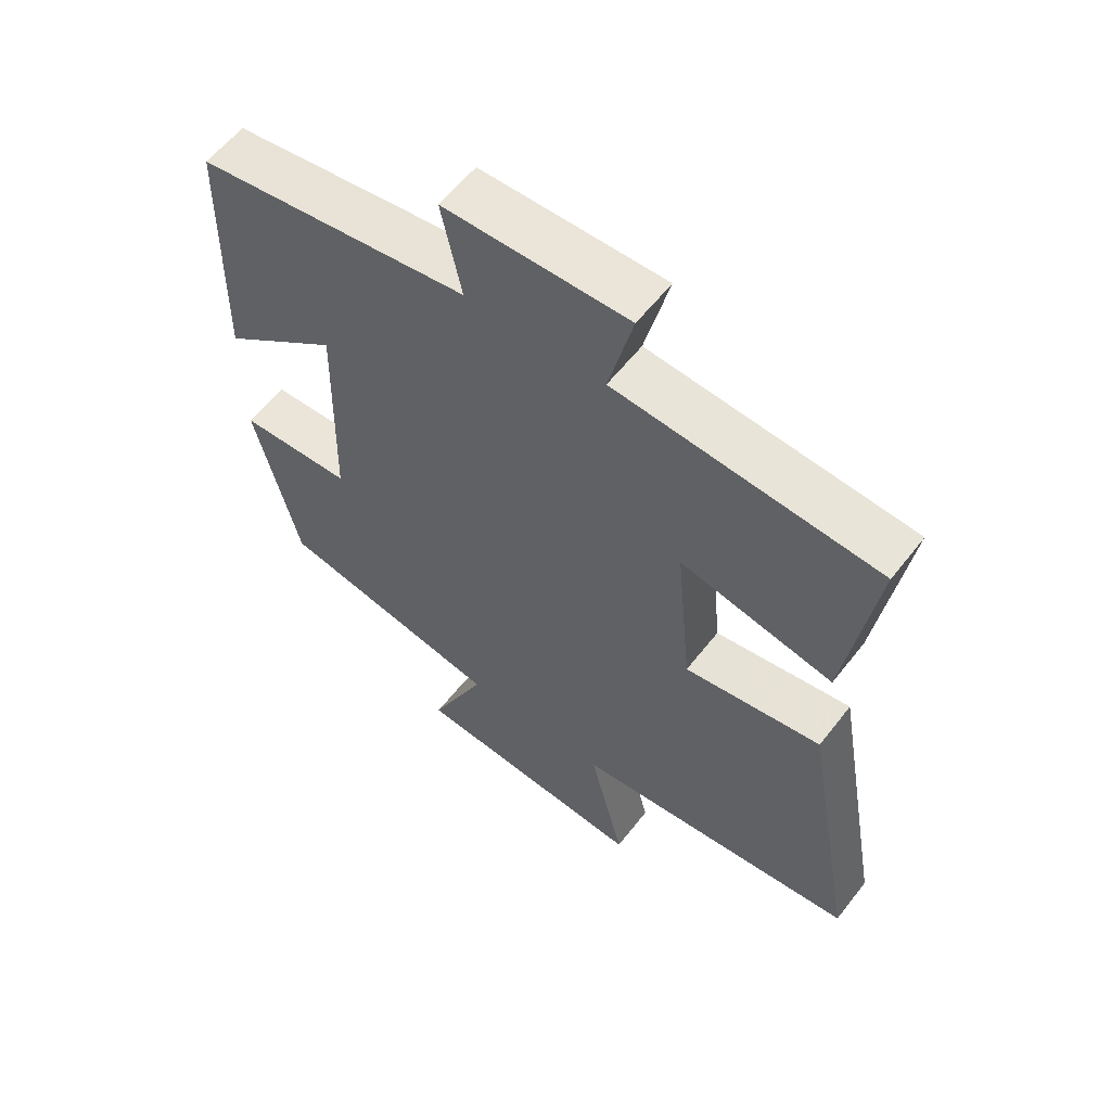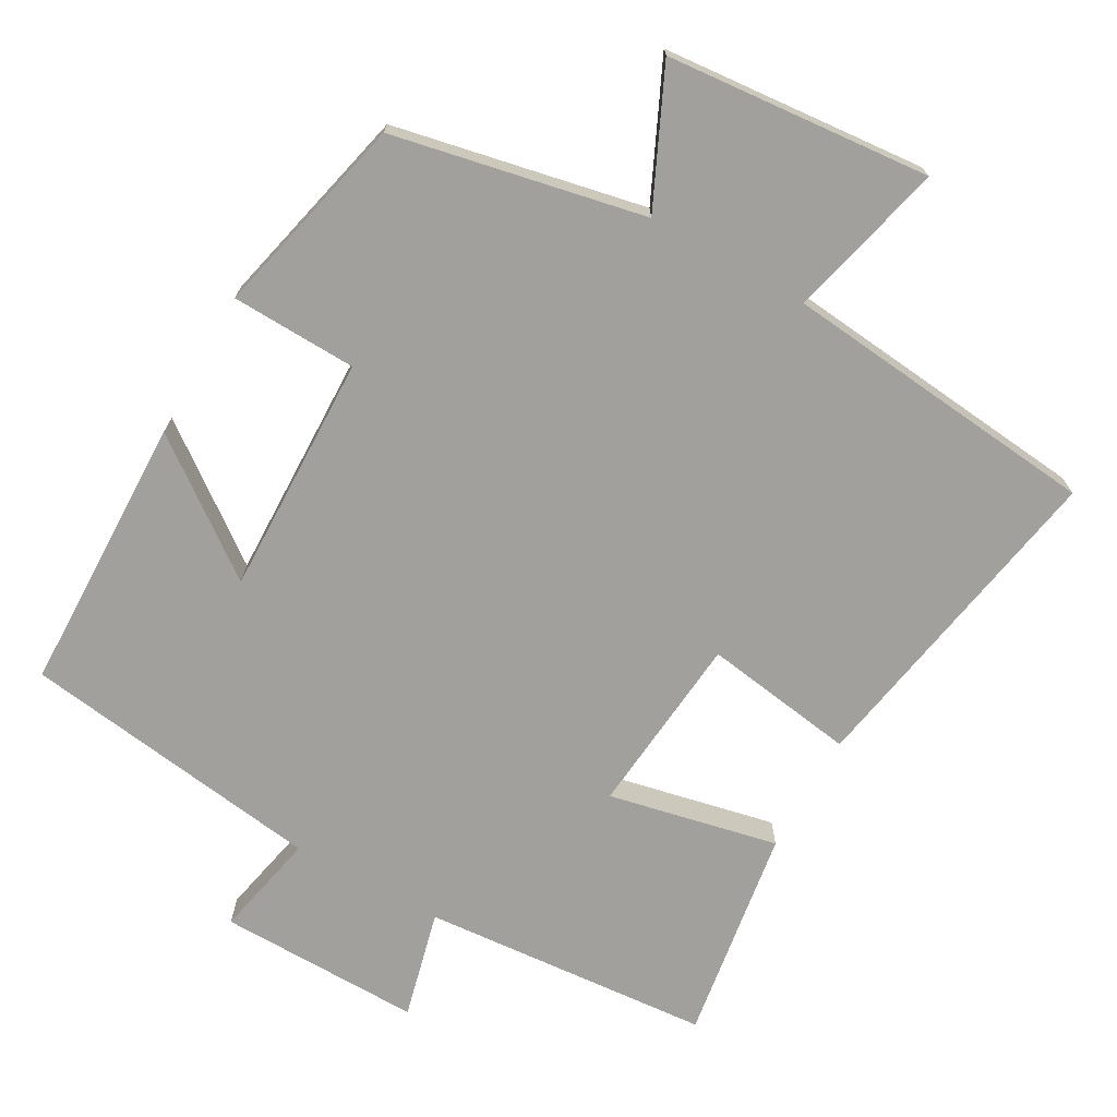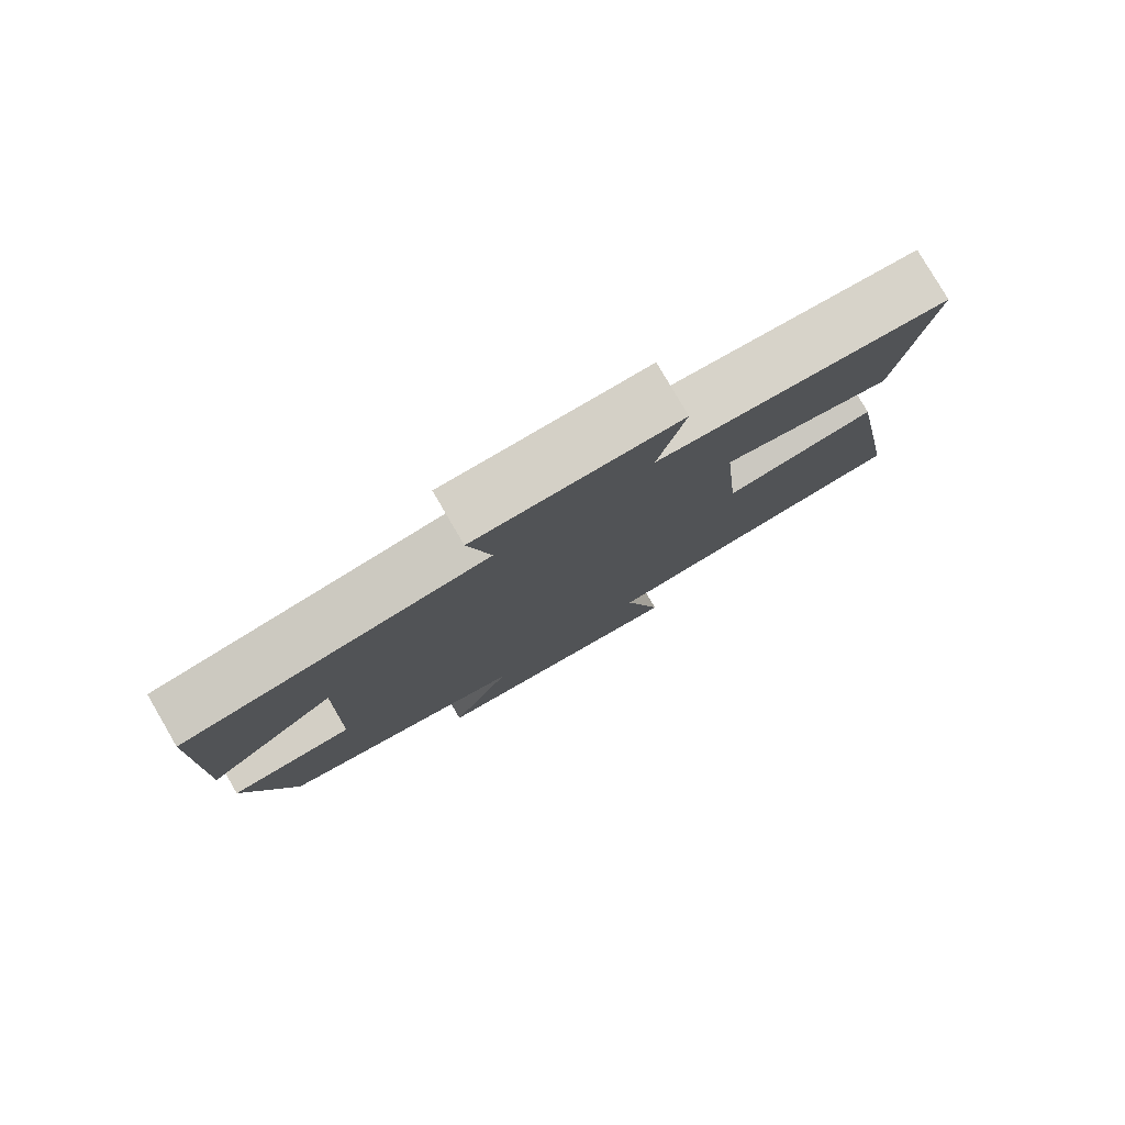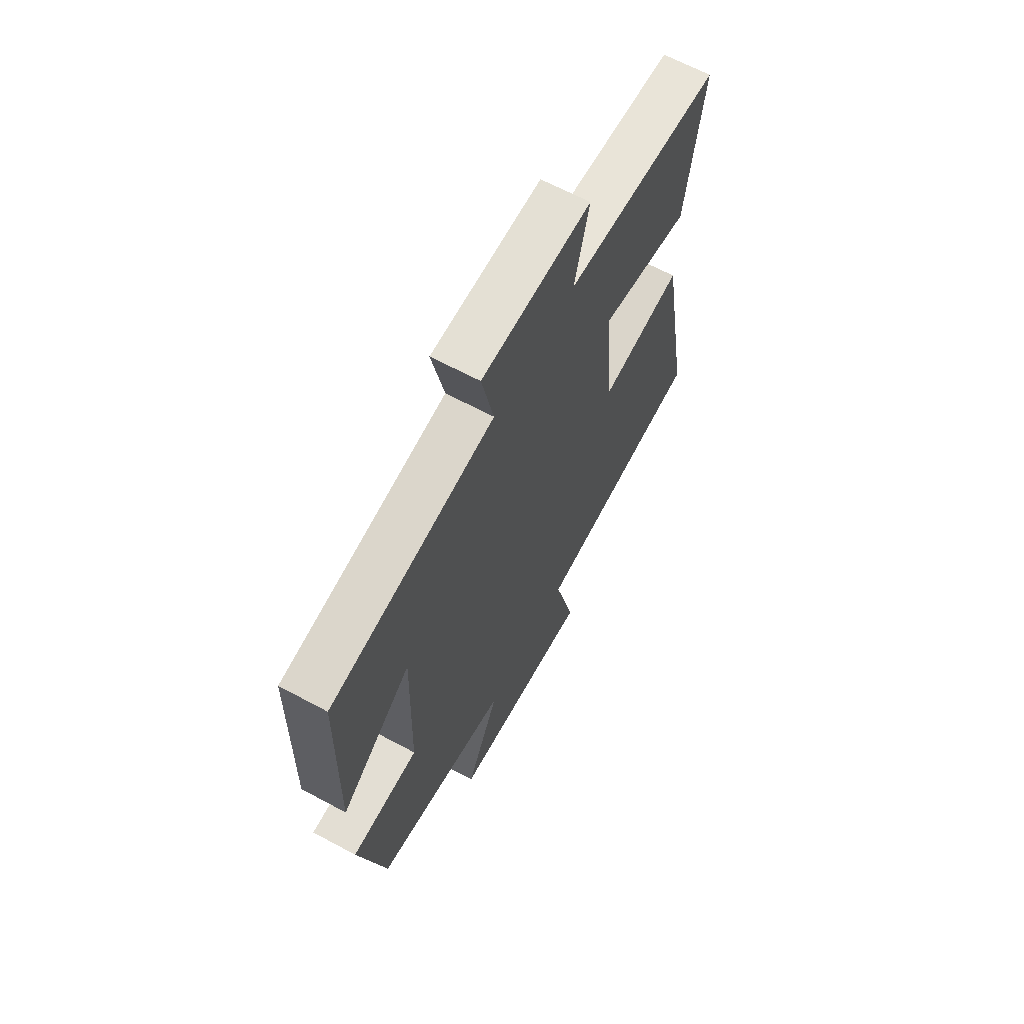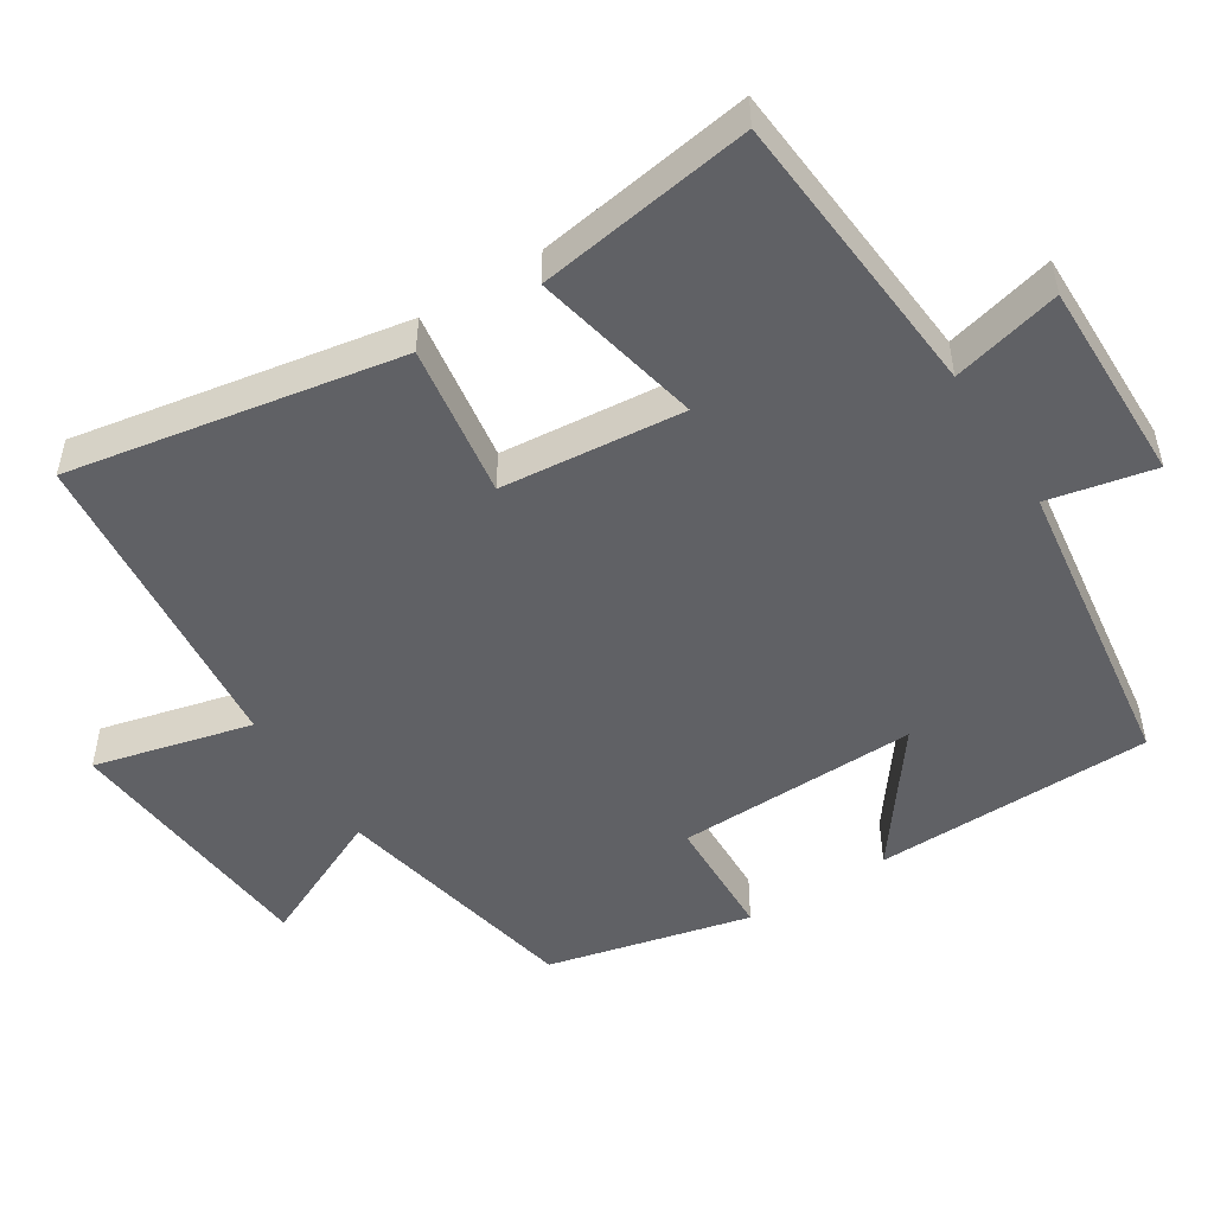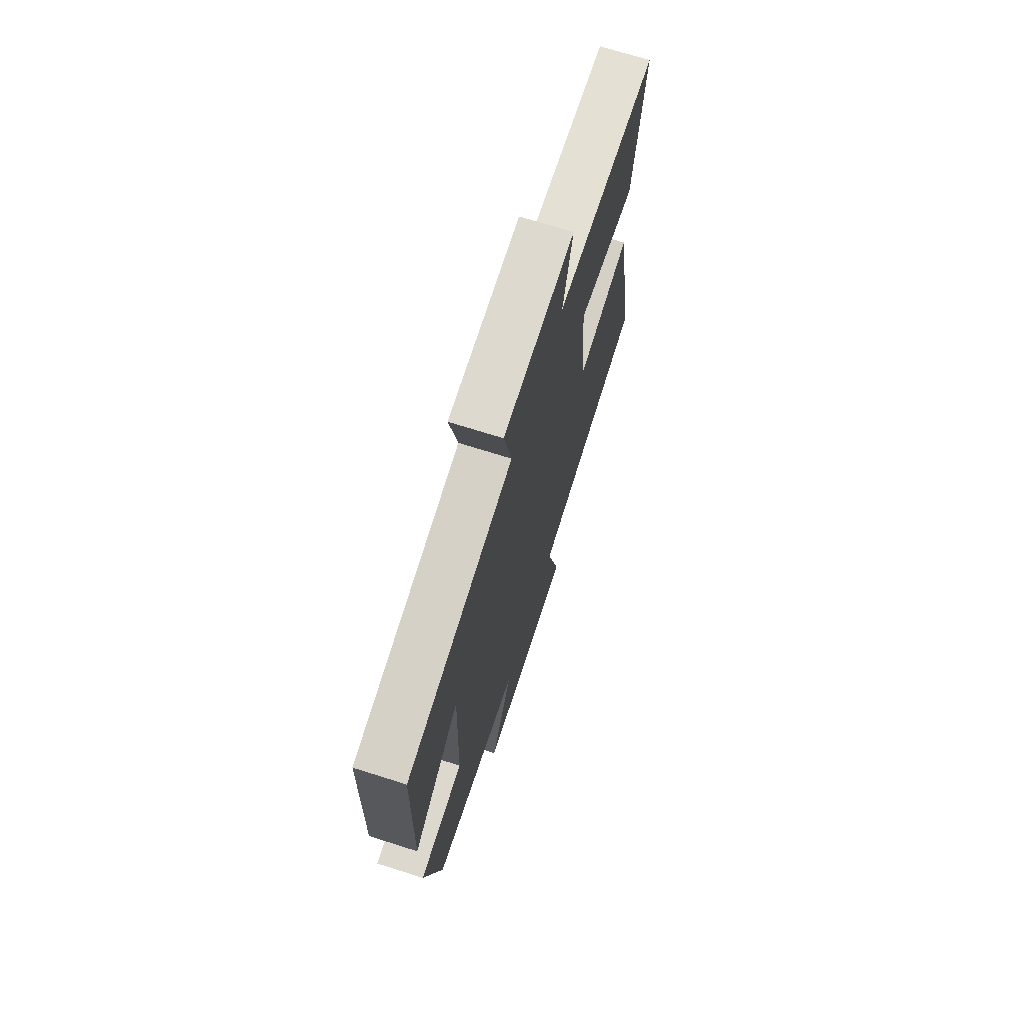
<metadata>
{"format":"obj","ext":"obj","renderer":"f3d","projection":"perspective","resolution":1024,"background":"white","views":[{"elev":58.8,"azim":-142.4,"up":"+Z"},{"elev":-71.6,"azim":150.7,"up":"+Y"},{"elev":79.9,"azim":149.7,"up":"+Z"},{"elev":65.2,"azim":118.4,"up":"+Z"},{"elev":-49.9,"azim":-57.6,"up":"+Y"},{"elev":70.6,"azim":107.6,"up":"+Z"}]}
</metadata>
<code>
v 0.492 0.07 0.441
v 0.5 0.07 0.056
v 0.318 0.07 0.192
v 0.326 0.07 -0.142
v 0.5 0.07 -0.148
v 0.433 0.07 -0.429
v 0.085 0.07 -0.5
v 0.171 0.07 -0.686
v -0.195 0.07 -0.718
v -0.141 0.07 -0.5
v -0.582 0.07 -0.455
v -0.5 0.07 0.001
v -0.289 0.07 -0.031
v -0.265 0.07 0.221
v -0.5 0.07 0.171
v -0.545 0.07 0.468
v -0.143 0.07 0.5
v -0.18 0.07 0.65
v 0.102 0.07 0.646
v 0.071 0.07 0.5
v 0.492 0 0.441
v 0.5 0 0.056
v 0.318 0 0.192
v 0.326 0 -0.142
v 0.5 0 -0.148
v 0.433 0 -0.429
v 0.085 0 -0.5
v 0.171 0 -0.686
v -0.195 0 -0.718
v -0.141 0 -0.5
v -0.582 0 -0.455
v -0.5 0 0.001
v -0.289 0 -0.031
v -0.265 0 0.221
v -0.5 0 0.171
v -0.545 0 0.468
v -0.143 0 0.5
v -0.18 0 0.65
v 0.102 0 0.646
v 0.071 0 0.5
f 17 18 19 20
f 14 15 16 17
f 13 14 17 20
f 10 11 12 13
f 10 13 20
f 7 8 9 10
f 4 5 6 7
f 3 4 7 10
f 20 1 2 3
f 3 10 20
f 40 39 38 37
f 37 36 35 34
f 40 37 34 33
f 33 32 31 30
f 40 33 30
f 30 29 28 27
f 27 26 25 24
f 30 27 24 23
f 23 22 21 40
f 40 30 23
f 1 21 22 2
f 2 22 23 3
f 3 23 24 4
f 4 24 25 5
f 5 25 26 6
f 6 26 27 7
f 7 27 28 8
f 8 28 29 9
f 9 29 30 10
f 10 30 31 11
f 11 31 32 12
f 12 32 33 13
f 13 33 34 14
f 14 34 35 15
f 15 35 36 16
f 16 36 37 17
f 17 37 38 18
f 18 38 39 19
f 19 39 40 20
f 20 40 21 1

</code>
